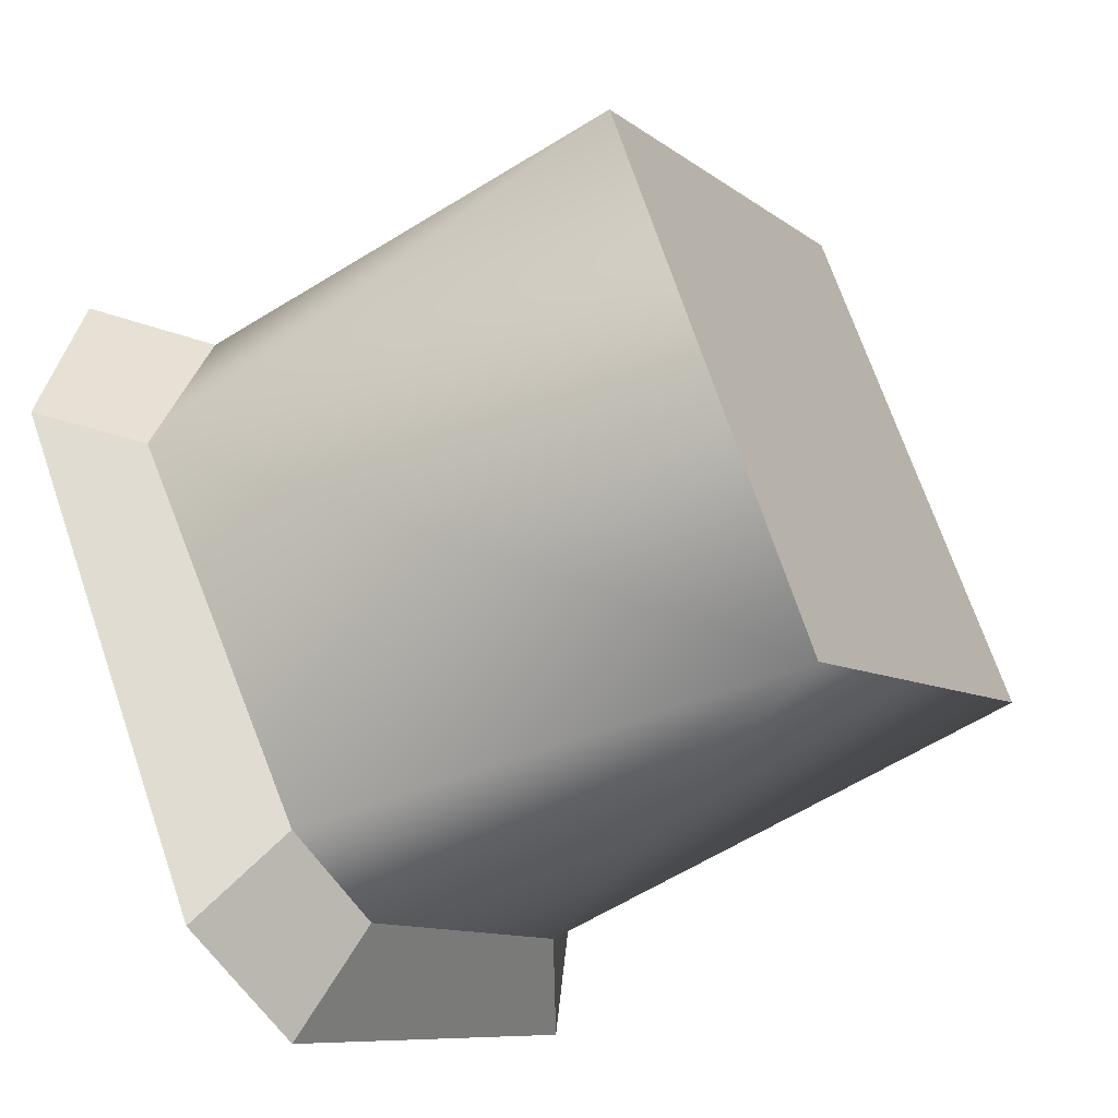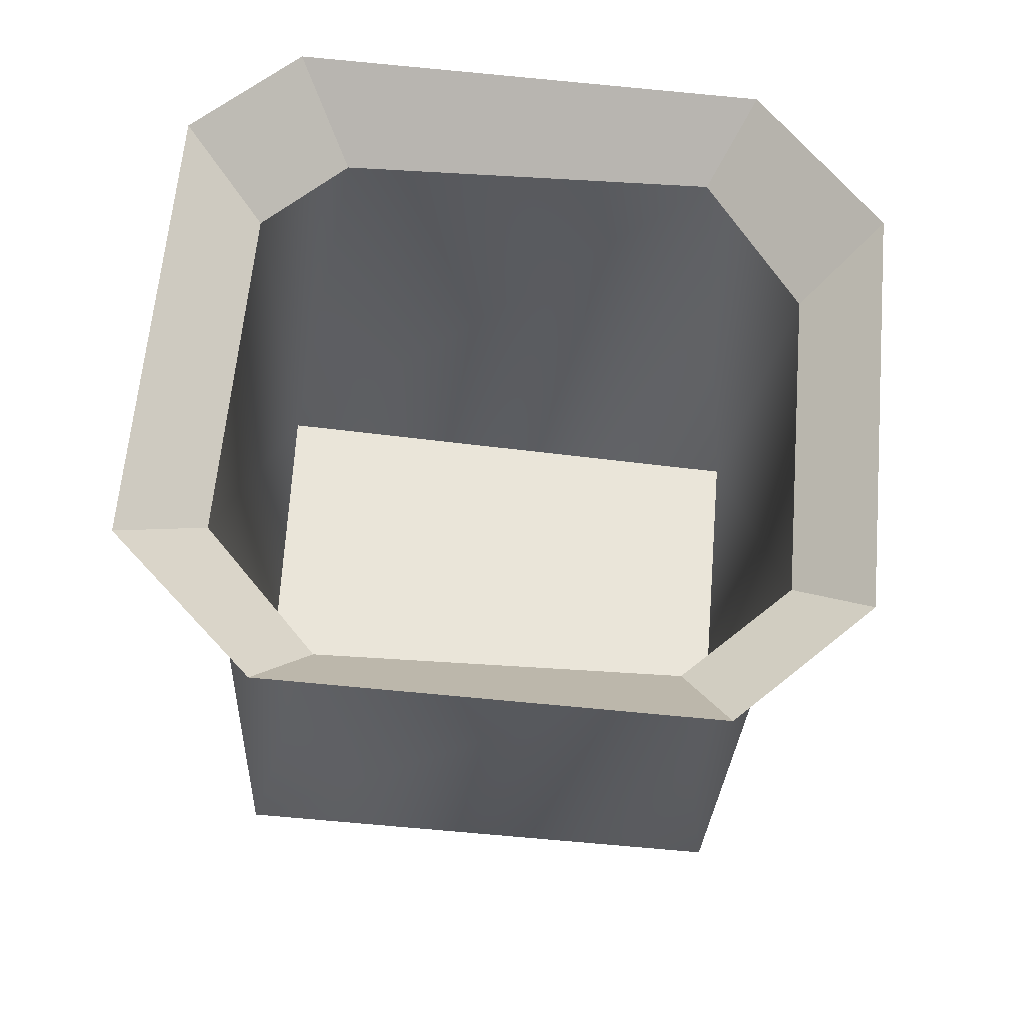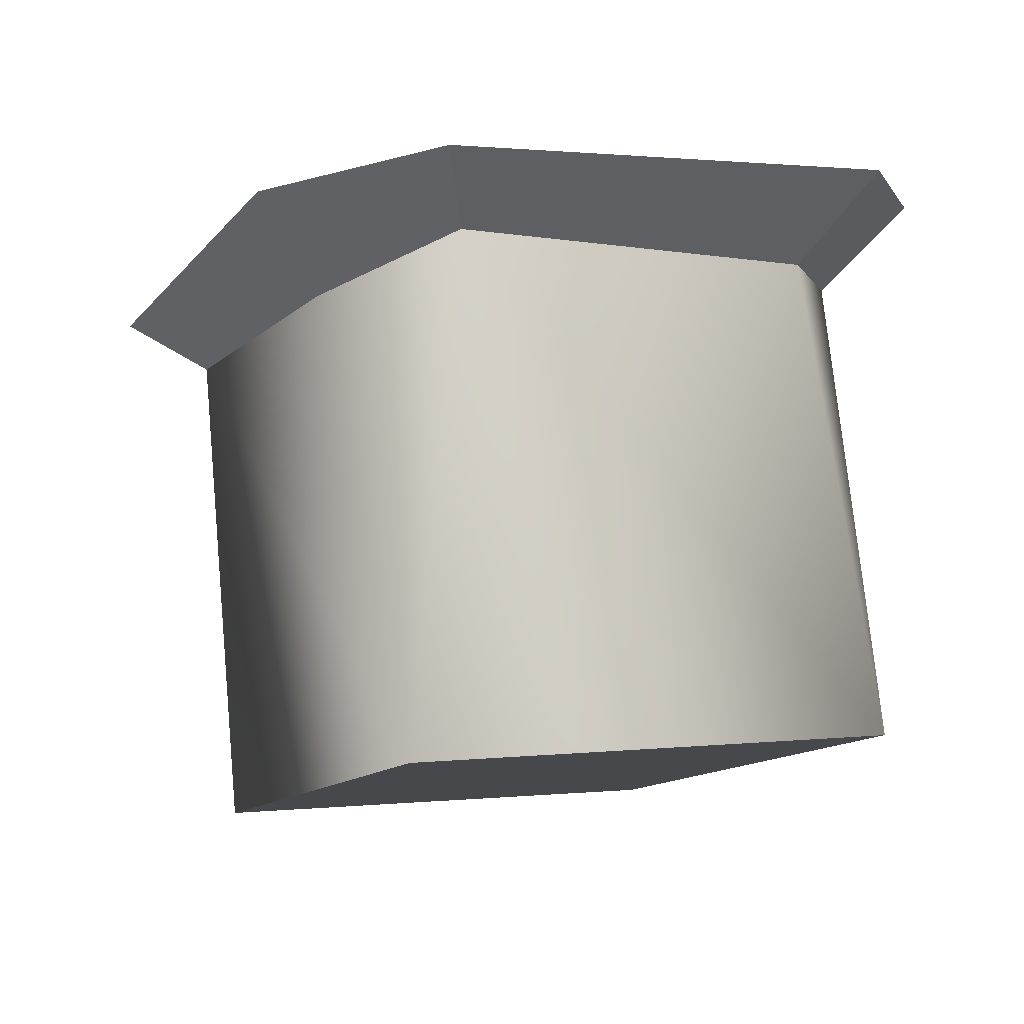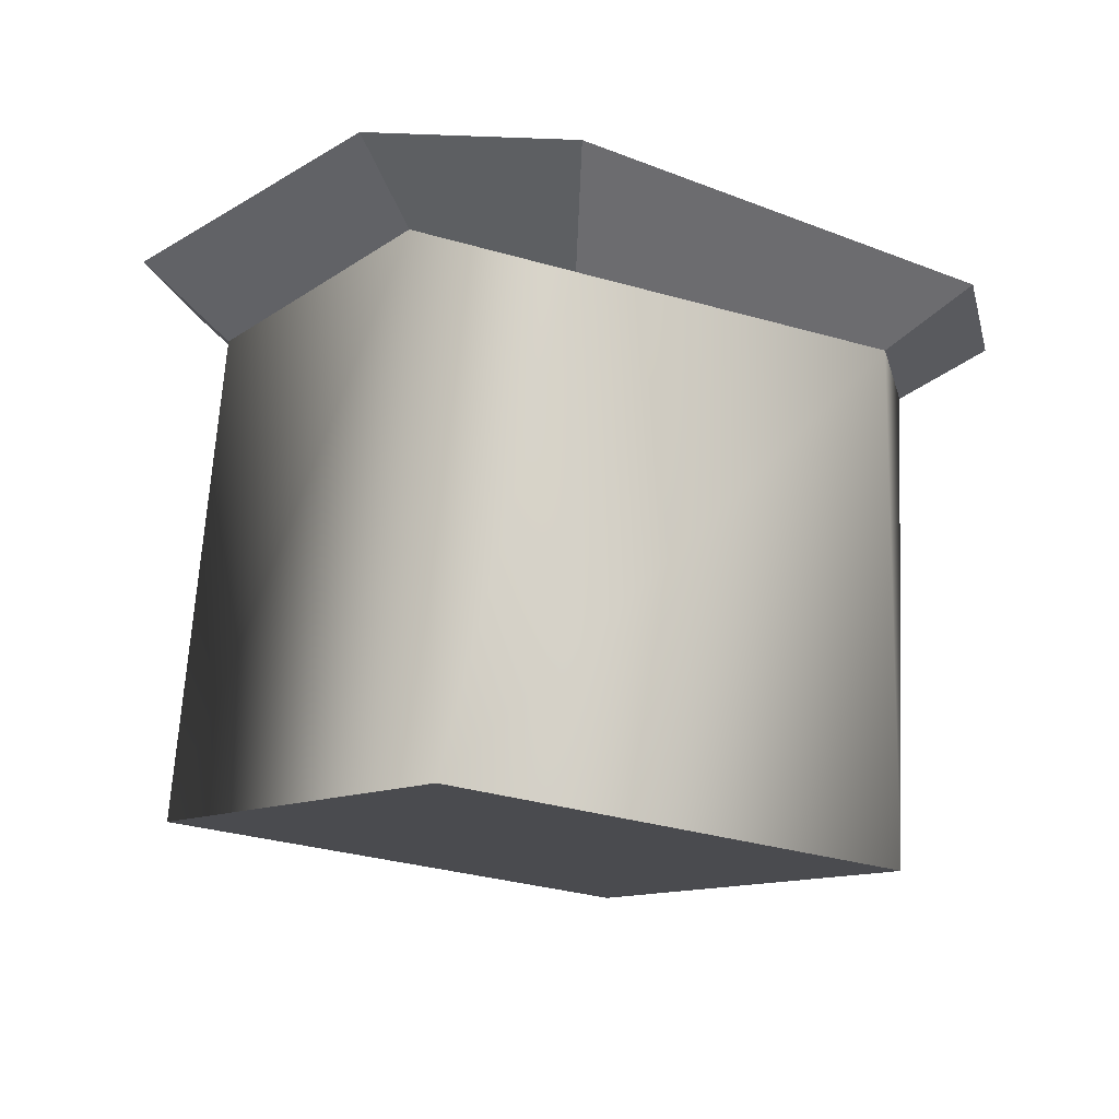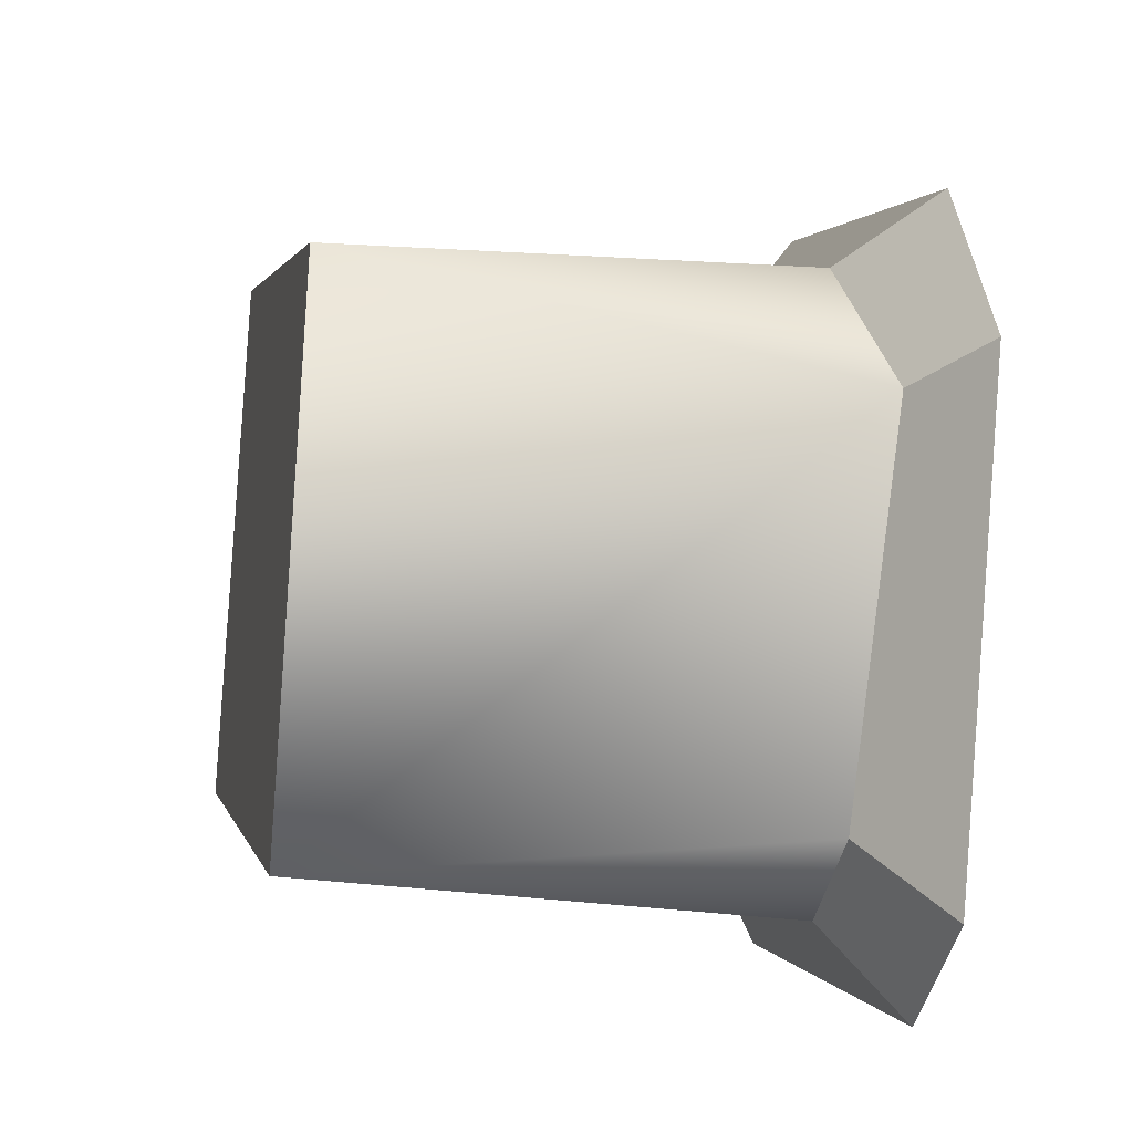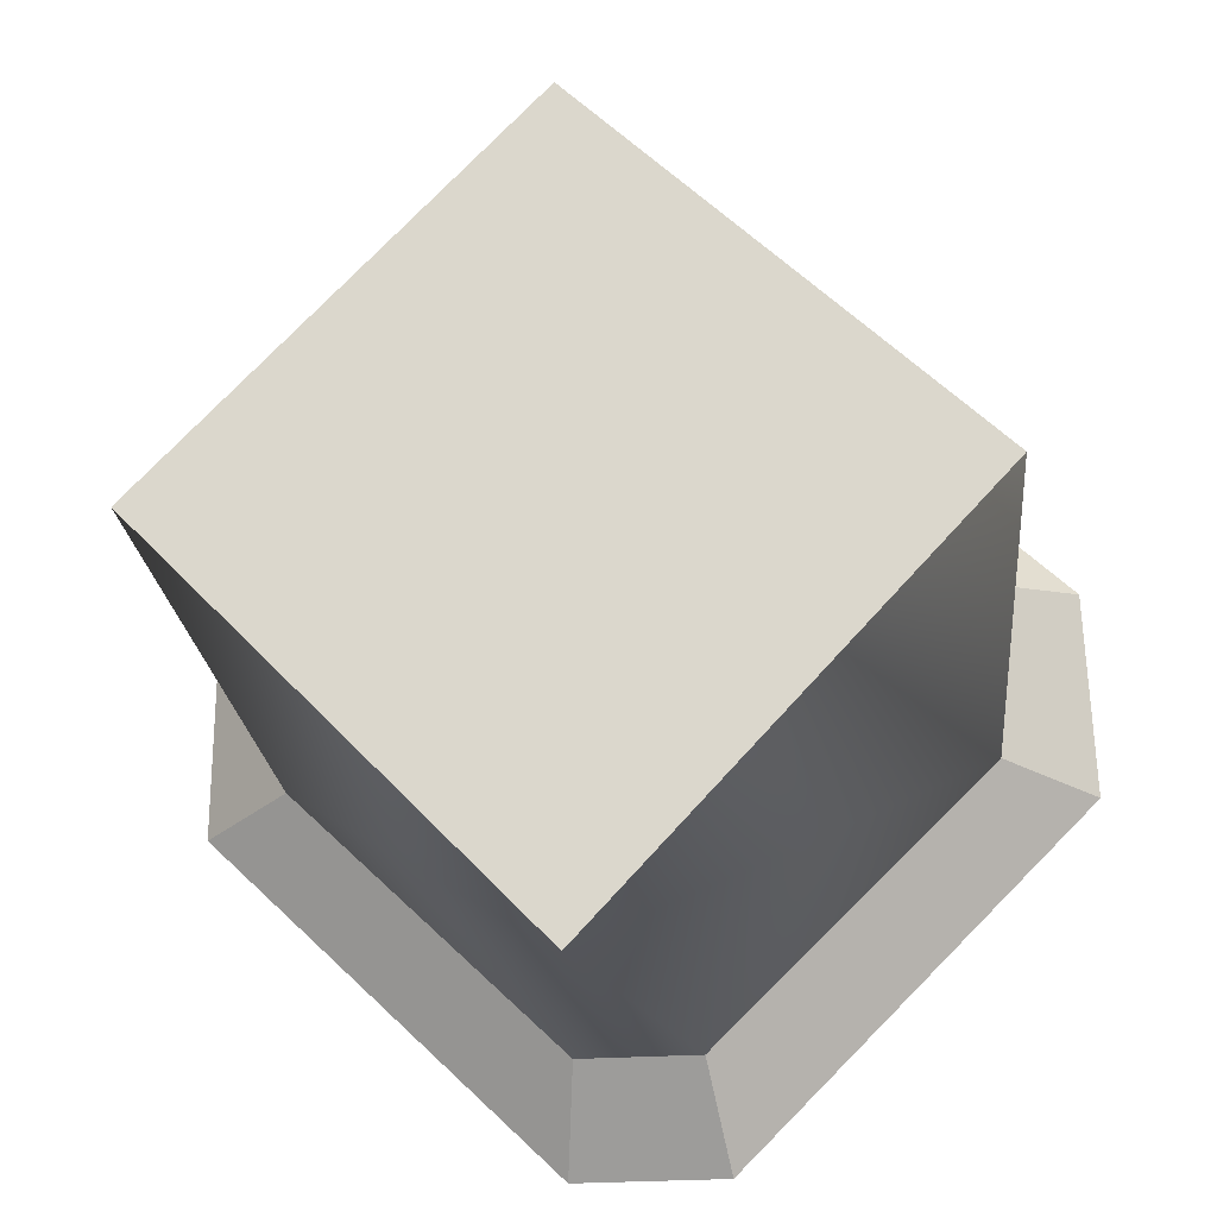
<metadata>
{"format":"obj","ext":"obj","renderer":"f3d","projection":"perspective","resolution":1024,"background":"white","views":[{"elev":-59.8,"azim":123.1,"up":"+Y"},{"elev":55.7,"azim":138.9,"up":"+Z"},{"elev":-8.6,"azim":-70.7,"up":"+Z"},{"elev":-15.1,"azim":102.4,"up":"+Z"},{"elev":-44.2,"azim":-101.3,"up":"+Y"},{"elev":-25.8,"azim":-172.7,"up":"+Y"}]}
</metadata>
<code>
g [legacy]FX_keydoor_base_light
v 0.7335 0.994 -0.68
v 0.0003662 0.2298 -0.6009
v -0.7419 0.994 -0.6794
v 0.00211 1.716 -0.7484
v -0.1896 1.909 0.3536
v 0.1946 1.909 0.3545
v 0.1531 1.732 0.2478
v -0.1501 1.732 0.248
v 0.846 1.275 0.4327
v 0.6674 1.226 0.2577
v 0.1531 1.732 0.2478
v 0.1946 1.909 0.3545
v 0.6674 1.226 0.2577
v 0.846 1.275 0.4327
v 0.6767 0.9147 0.3636
v 0.858 0.8711 0.4817
v 0.1537 0.1877 0.5629
v 0.1209 0.3699 0.3832
v 0.858 0.8711 0.4817
v 0.6767 0.9147 0.3636
v 0.1209 0.3699 0.3832
v 0.1537 0.1877 0.5629
v -0.122 0.3684 0.3833
v -0.1541 0.1857 0.5624
v -0.8692 0.8704 0.4779
v -0.122 0.3684 0.3833
v -0.1541 0.1857 0.5624
v -0.6866 0.9147 0.365
v -0.856 1.275 0.4289
v -0.676 1.226 0.2573
v -0.6866 0.9147 0.365
v -0.8692 0.8704 0.4779
v -0.856 1.275 0.4289
v -0.1896 1.909 0.3536
v -0.1501 1.732 0.248
v -0.676 1.226 0.2573
v 0.1531 1.732 0.2478
v 0.6674 1.226 0.2577
v 0.7335 0.994 -0.68
v 0.6767 0.9147 0.3636
v 0.00211 1.716 -0.7484
v -0.1501 1.732 0.248
v 0.0003662 0.2298 -0.6009
v -0.7419 0.994 -0.6794
v -0.676 1.226 0.2573
v -0.6866 0.9147 0.365
v 0.1209 0.3699 0.3832
v -0.122 0.3684 0.3833
g [legacy]FX_keydoor_base_light_0
f 3 2 1
f 1 4 3
f 7 6 5
f 5 8 7
f 11 10 9
f 9 12 11
f 15 14 13
f 15 16 14
f 19 18 17
f 19 20 18
f 23 22 21
f 24 22 23
f 27 26 25
f 26 28 25
f 31 30 29
f 29 32 31
f 35 34 33
f 33 36 35
f 39 38 37
f 39 40 38
f 37 41 39
f 41 37 42
f 40 39 43
f 44 41 42
f 42 45 44
f 44 45 46
f 43 44 46
f 43 47 40
f 46 48 43
f 43 48 47

</code>
